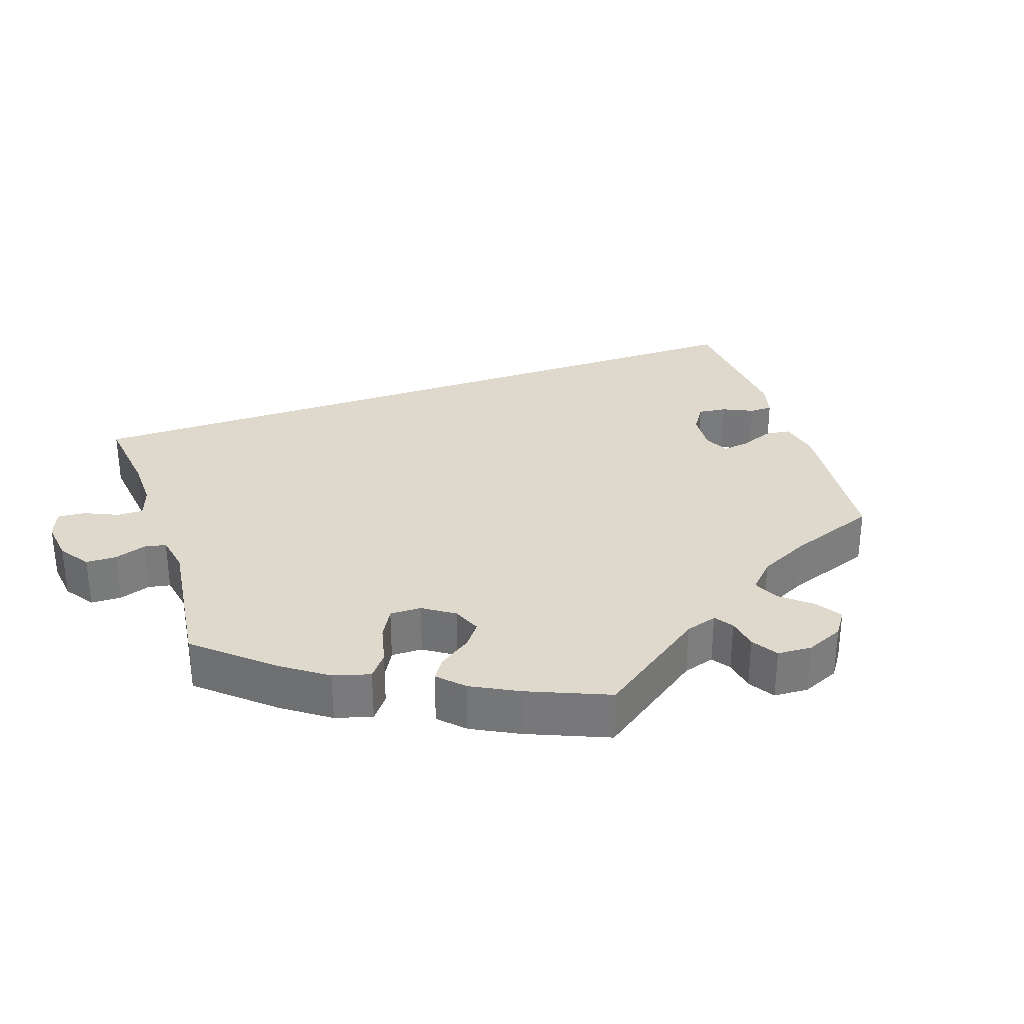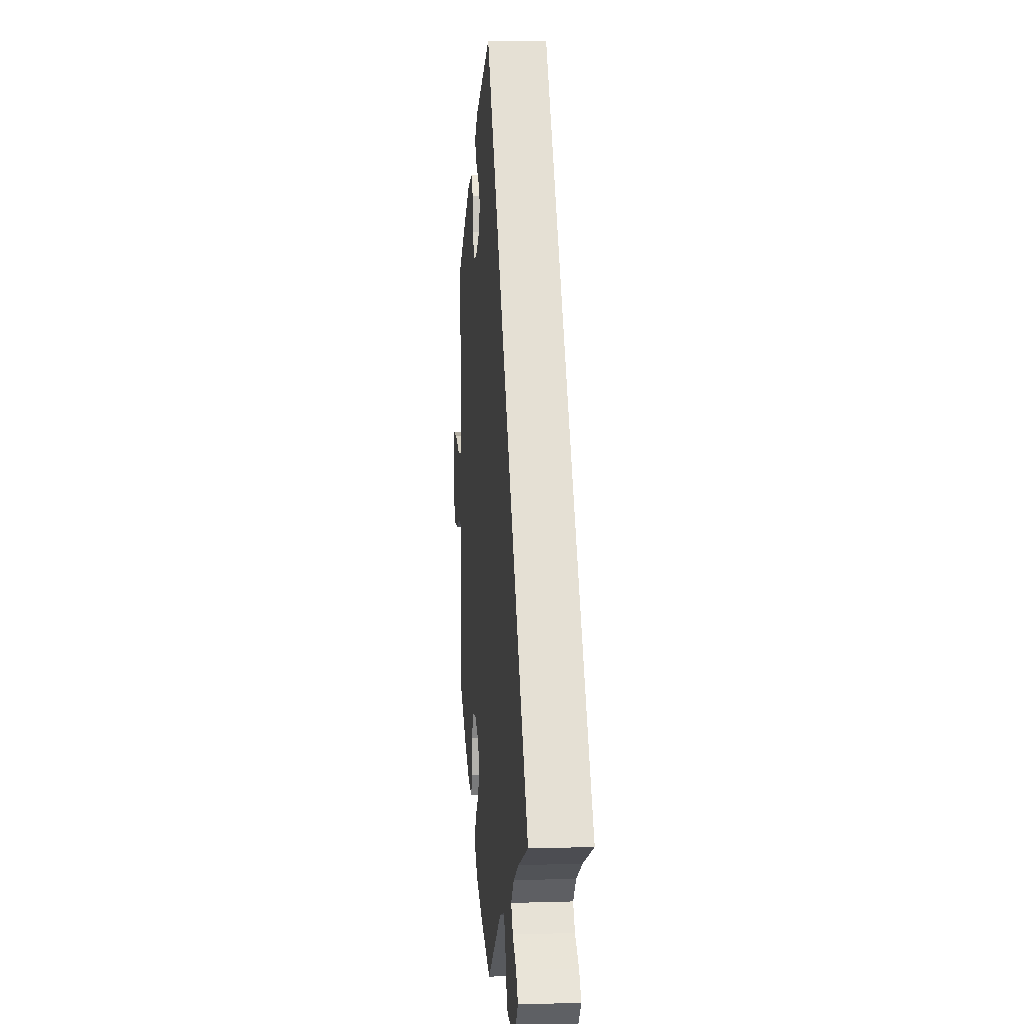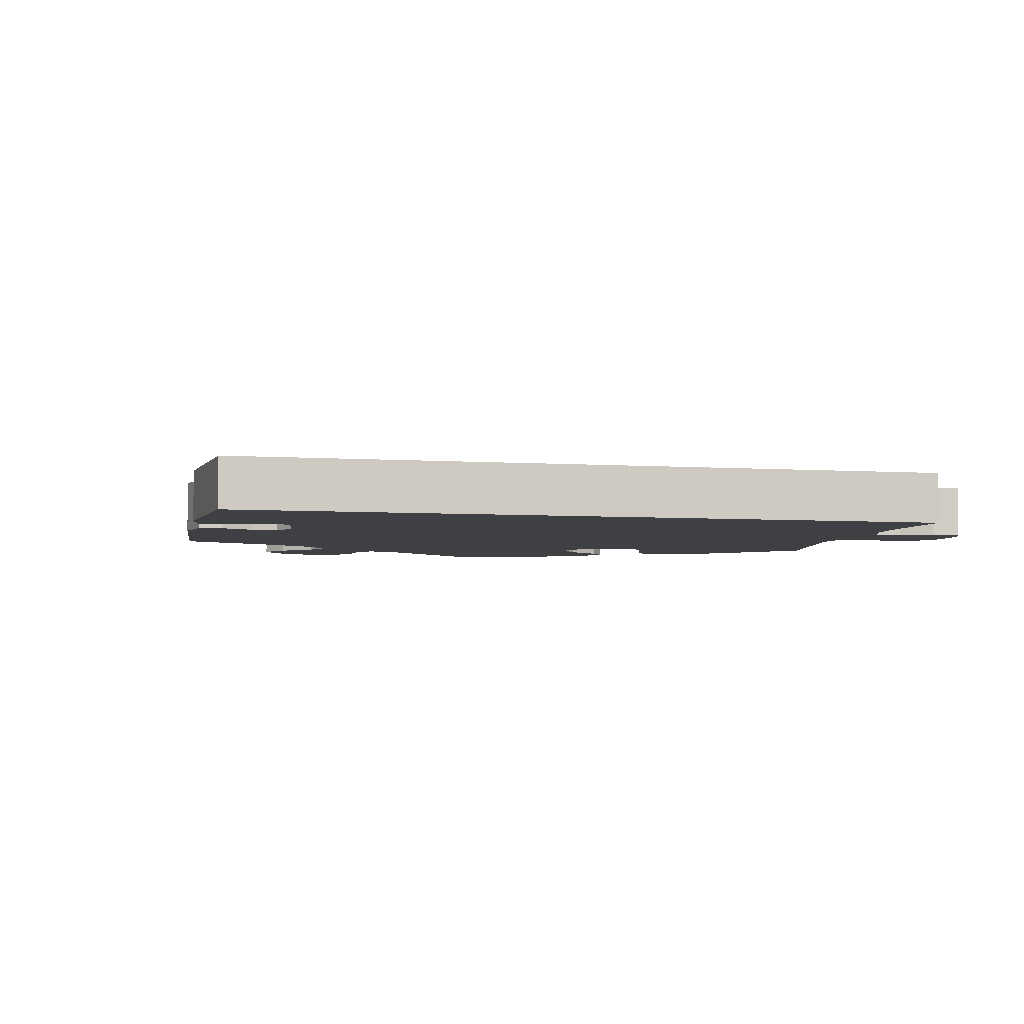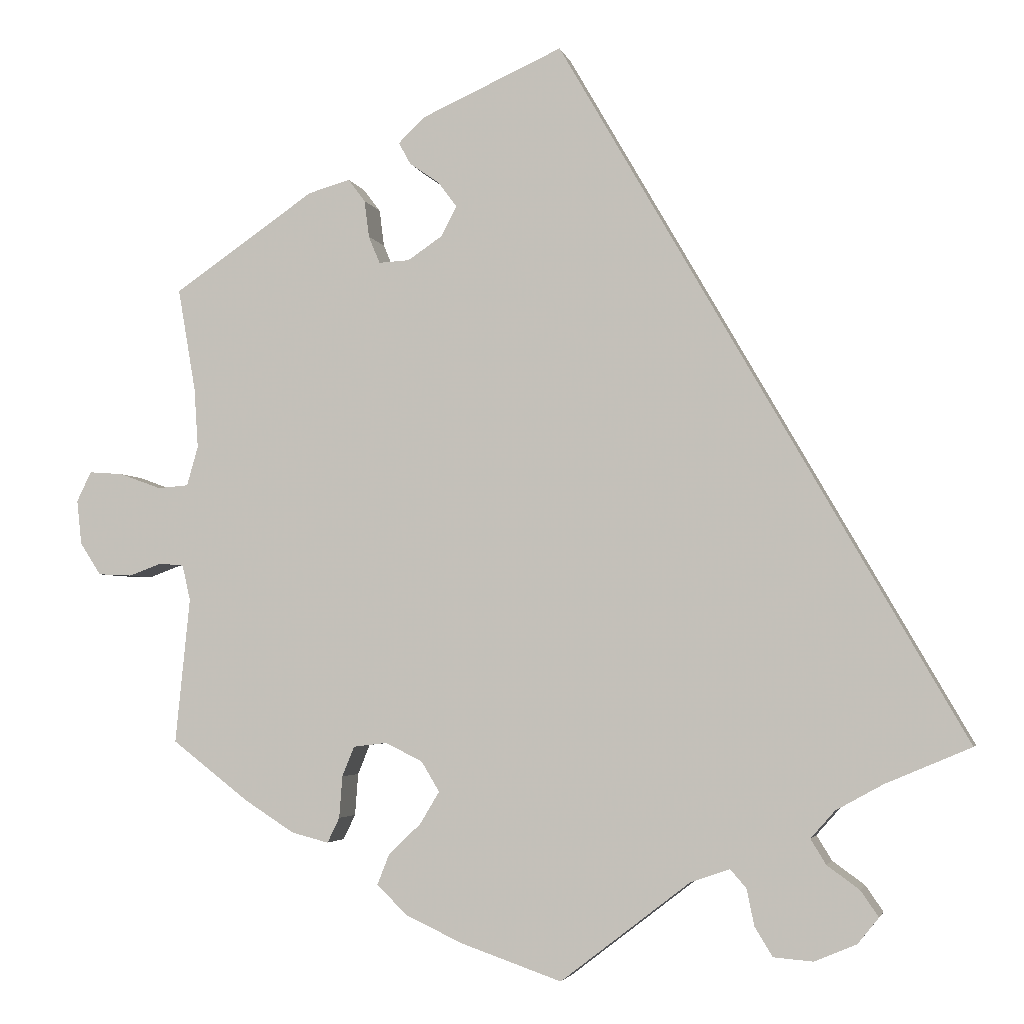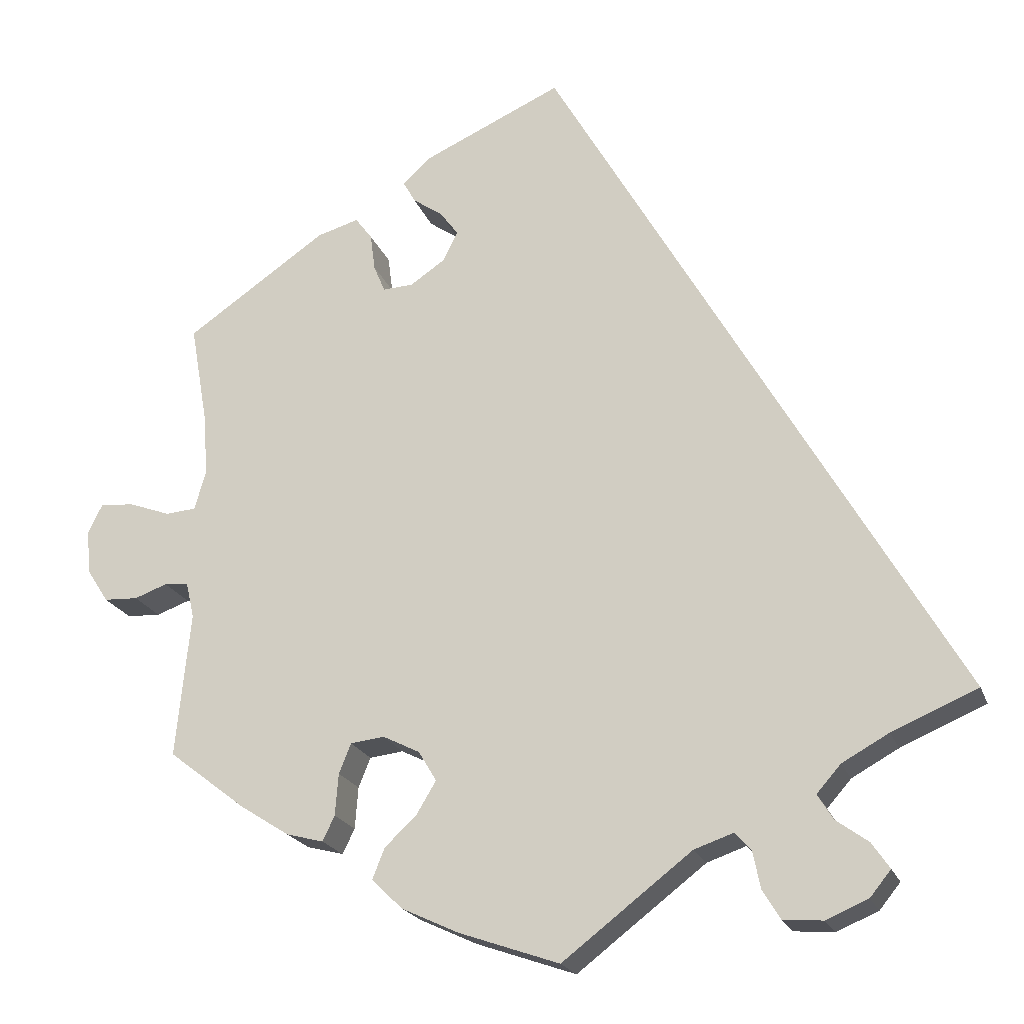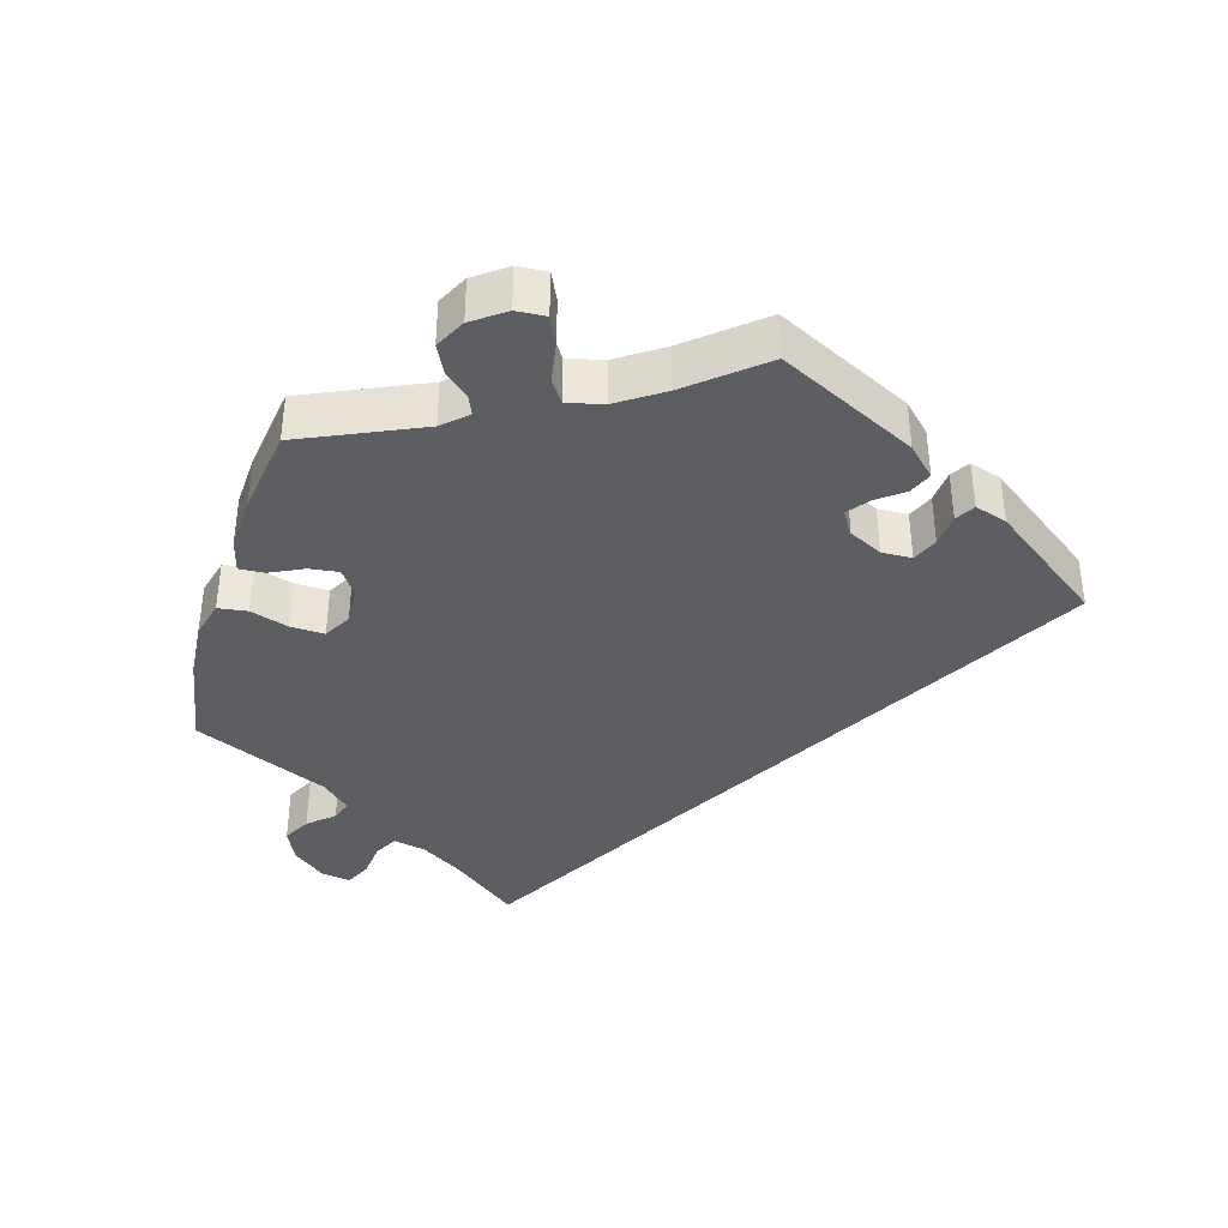
<metadata>
{"format":"obj","ext":"obj","renderer":"f3d","projection":"perspective","resolution":1024,"background":"white","views":[{"elev":32.0,"azim":-138.7,"up":"+Y"},{"elev":6.4,"azim":84.8,"up":"+Z"},{"elev":-5.0,"azim":47.7,"up":"+Y"},{"elev":-3.6,"azim":12.9,"up":"+Z"},{"elev":-20.8,"azim":16.8,"up":"+Z"},{"elev":-39.2,"azim":-76.9,"up":"+Y"}]}
</metadata>
<code>
v -0.326 0.07 0.409
v -0.274 0.07 0.424
v -0.253 0.07 0.396
v -0.247 0.07 0.35
v -0.233 0.07 0.316
v -0.195 0.07 0.318
v -0.152 0.07 0.347
v -0.133 0.07 0.384
v -0.156 0.07 0.415
v -0.193 0.07 0.441
v -0.208 0.07 0.468
v -0.174 0.07 0.5
v 0 0.07 0.578
v 0.5 0.07 -0.289
v 0.394 0.07 -0.334
v 0.336 0.07 -0.366
v 0.306 0.07 -0.4
v 0.325 0.07 -0.431
v 0.365 0.07 -0.46
v 0.387 0.07 -0.492
v 0.361 0.07 -0.524
v 0.309 0.07 -0.546
v 0.26 0.07 -0.542
v 0.238 0.07 -0.506
v 0.229 0.07 -0.461
v 0.209 0.07 -0.438
v 0.16 0.07 -0.455
v 0 0.07 -0.578
v -0.124 0.07 -0.535
v -0.195 0.07 -0.502
v -0.233 0.07 -0.465
v -0.218 0.07 -0.427
v -0.178 0.07 -0.389
v -0.154 0.07 -0.349
v -0.176 0.07 -0.312
v -0.222 0.07 -0.289
v -0.264 0.07 -0.294
v -0.279 0.07 -0.331
v -0.283 0.07 -0.383
v -0.298 0.07 -0.414
v -0.344 0.07 -0.402
v -0.405 0.07 -0.363
v -0.501 0.07 -0.289
v -0.483 0.07 -0.109
v -0.493 0.07 -0.065
v -0.523 0.07 -0.062
v -0.564 0.07 -0.077
v -0.606 0.07 -0.075
v -0.632 0.07 -0.035
v -0.638 0.07 0.02
v -0.62 0.07 0.057
v -0.578 0.07 0.054
v -0.526 0.07 0.035
v -0.488 0.07 0.038
v -0.474 0.07 0.087
v -0.479 0.07 0.162
v -0.501 0.07 0.289
v -0.326 0 0.409
v -0.274 0 0.424
v -0.253 0 0.396
v -0.247 0 0.35
v -0.233 0 0.316
v -0.195 0 0.318
v -0.152 0 0.347
v -0.133 0 0.384
v -0.156 0 0.415
v -0.193 0 0.441
v -0.208 0 0.468
v -0.174 0 0.5
v 0 0 0.578
v 0.5 0 -0.289
v 0.394 0 -0.334
v 0.336 0 -0.366
v 0.306 0 -0.4
v 0.325 0 -0.431
v 0.365 0 -0.46
v 0.387 0 -0.492
v 0.361 0 -0.524
v 0.309 0 -0.546
v 0.26 0 -0.542
v 0.238 0 -0.506
v 0.229 0 -0.461
v 0.209 0 -0.438
v 0.16 0 -0.455
v 0 0 -0.578
v -0.124 0 -0.535
v -0.195 0 -0.502
v -0.233 0 -0.465
v -0.218 0 -0.427
v -0.178 0 -0.389
v -0.154 0 -0.349
v -0.176 0 -0.312
v -0.222 0 -0.289
v -0.264 0 -0.294
v -0.279 0 -0.331
v -0.283 0 -0.383
v -0.298 0 -0.414
v -0.344 0 -0.402
v -0.405 0 -0.363
v -0.501 0 -0.289
v -0.483 0 -0.109
v -0.493 0 -0.065
v -0.523 0 -0.062
v -0.564 0 -0.077
v -0.606 0 -0.075
v -0.632 0 -0.035
v -0.638 0 0.02
v -0.62 0 0.057
v -0.578 0 0.054
v -0.526 0 0.035
v -0.488 0 0.038
v -0.474 0 0.087
v -0.479 0 0.162
v -0.501 0 0.289
f 56 57 1 2
f 55 56 2 3
f 54 55 3 4
f 50 51 52 53
f 50 53 54
f 49 50 54
f 46 47 48 49
f 45 46 49 54
f 44 45 54 4
f 38 39 40 41
f 37 38 41 42
f 30 31 32 33
f 30 33 34
f 27 28 29 30
f 26 27 30 34
f 22 23 24 25
f 22 25 26
f 21 22 26
f 18 19 20 21
f 17 18 21 26
f 16 17 26 34
f 12 13 14 15
f 9 10 11 12
f 8 9 12
f 8 12 15 16
f 43 44 4 5
f 37 42 43 5
f 36 37 5 6
f 35 36 6 7
f 16 34 35
f 7 8 16 35
f 59 58 114 113
f 60 59 113 112
f 61 60 112 111
f 110 109 108 107
f 111 110 107
f 111 107 106
f 106 105 104 103
f 111 106 103 102
f 61 111 102 101
f 98 97 96 95
f 99 98 95 94
f 90 89 88 87
f 91 90 87
f 87 86 85 84
f 91 87 84 83
f 82 81 80 79
f 83 82 79
f 83 79 78
f 78 77 76 75
f 83 78 75 74
f 91 83 74 73
f 72 71 70 69
f 69 68 67 66
f 69 66 65
f 73 72 69 65
f 62 61 101 100
f 62 100 99 94
f 63 62 94 93
f 64 63 93 92
f 92 91 73
f 92 73 65 64
f 1 58 59 2
f 2 59 60 3
f 3 60 61 4
f 4 61 62 5
f 5 62 63 6
f 6 63 64 7
f 7 64 65 8
f 8 65 66 9
f 9 66 67 10
f 10 67 68 11
f 11 68 69 12
f 12 69 70 13
f 13 70 71 14
f 14 71 72 15
f 15 72 73 16
f 16 73 74 17
f 17 74 75 18
f 18 75 76 19
f 19 76 77 20
f 20 77 78 21
f 21 78 79 22
f 22 79 80 23
f 23 80 81 24
f 24 81 82 25
f 25 82 83 26
f 26 83 84 27
f 27 84 85 28
f 28 85 86 29
f 29 86 87 30
f 30 87 88 31
f 31 88 89 32
f 32 89 90 33
f 33 90 91 34
f 34 91 92 35
f 35 92 93 36
f 36 93 94 37
f 37 94 95 38
f 38 95 96 39
f 39 96 97 40
f 40 97 98 41
f 41 98 99 42
f 42 99 100 43
f 43 100 101 44
f 44 101 102 45
f 45 102 103 46
f 46 103 104 47
f 47 104 105 48
f 48 105 106 49
f 49 106 107 50
f 50 107 108 51
f 51 108 109 52
f 52 109 110 53
f 53 110 111 54
f 54 111 112 55
f 55 112 113 56
f 56 113 114 57
f 57 114 58 1

</code>
